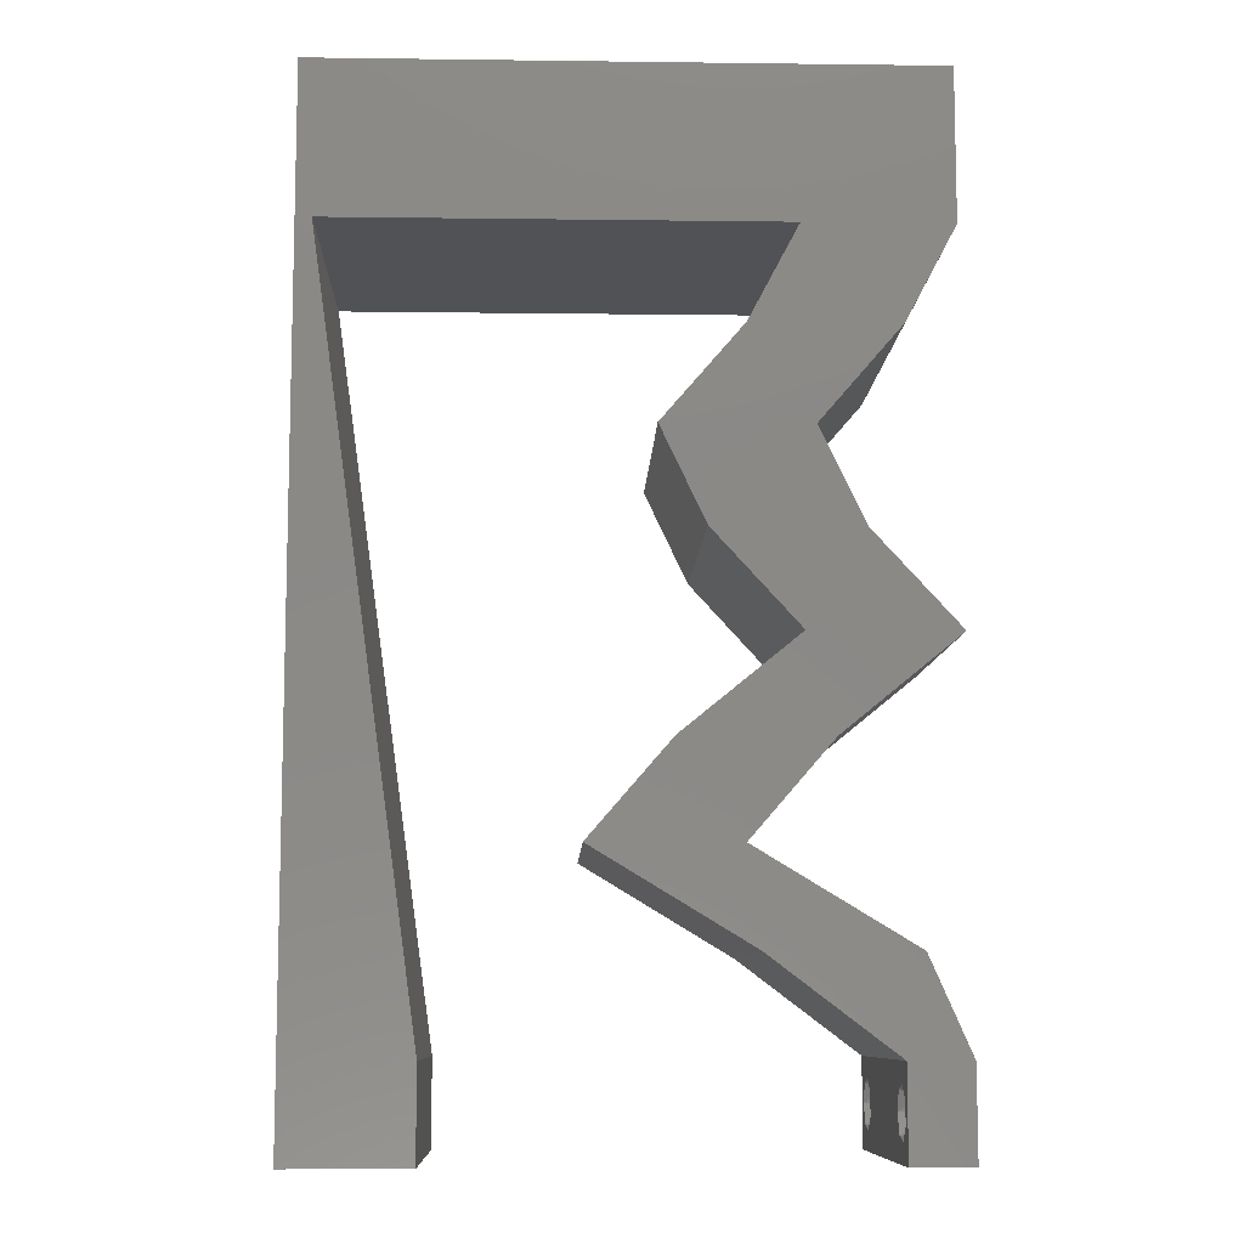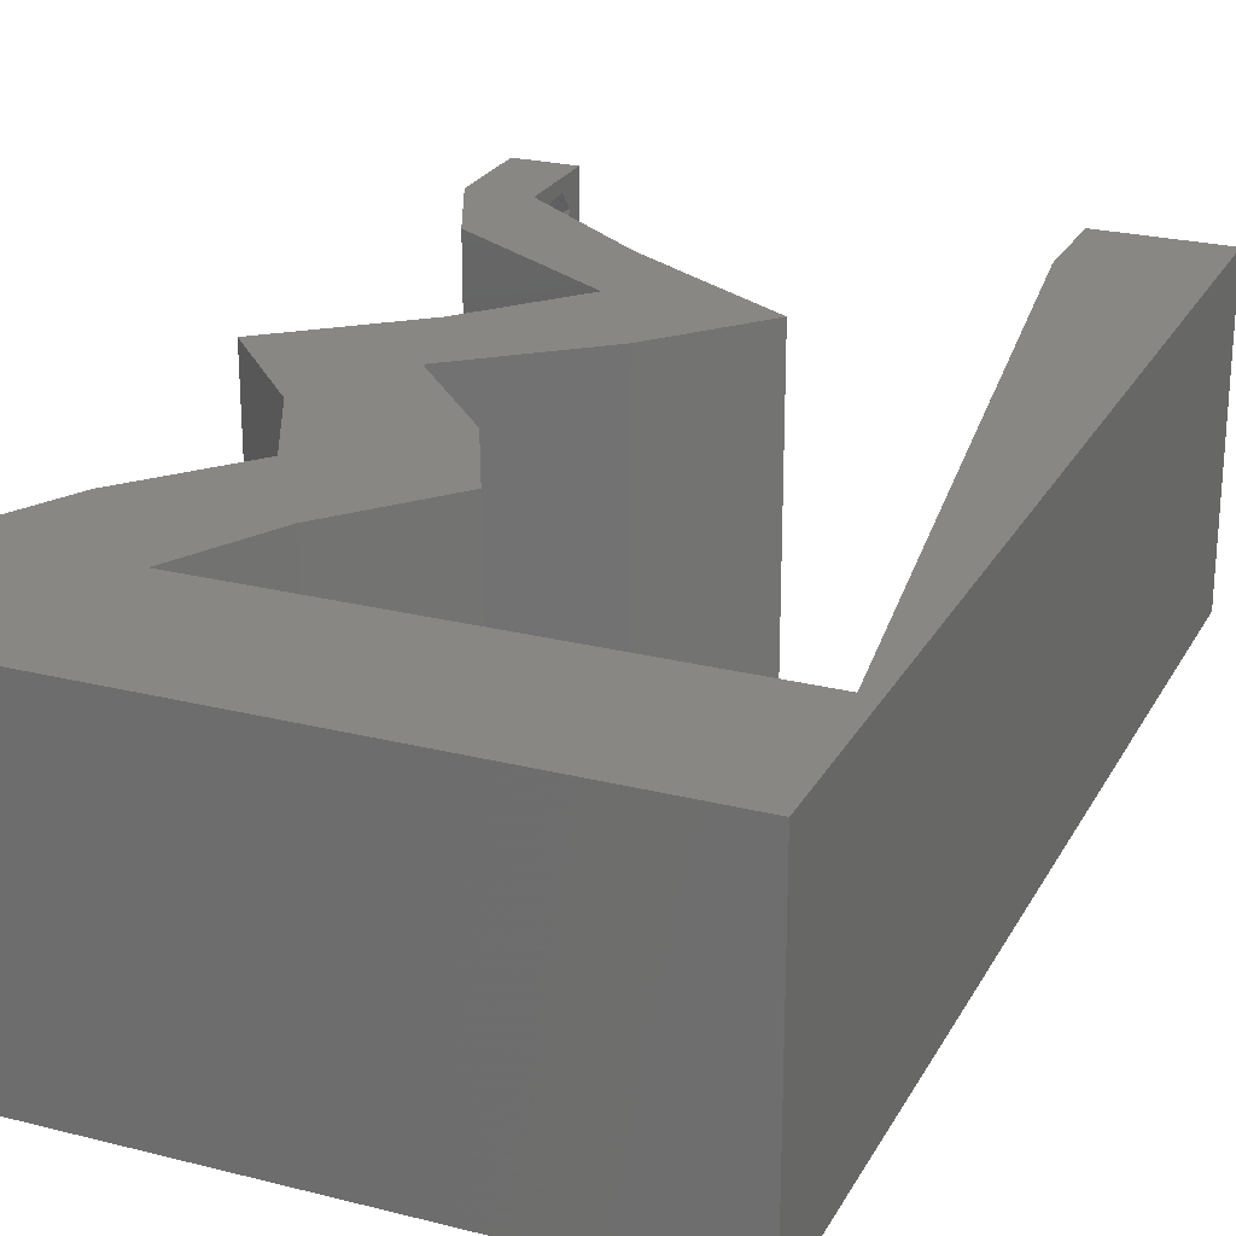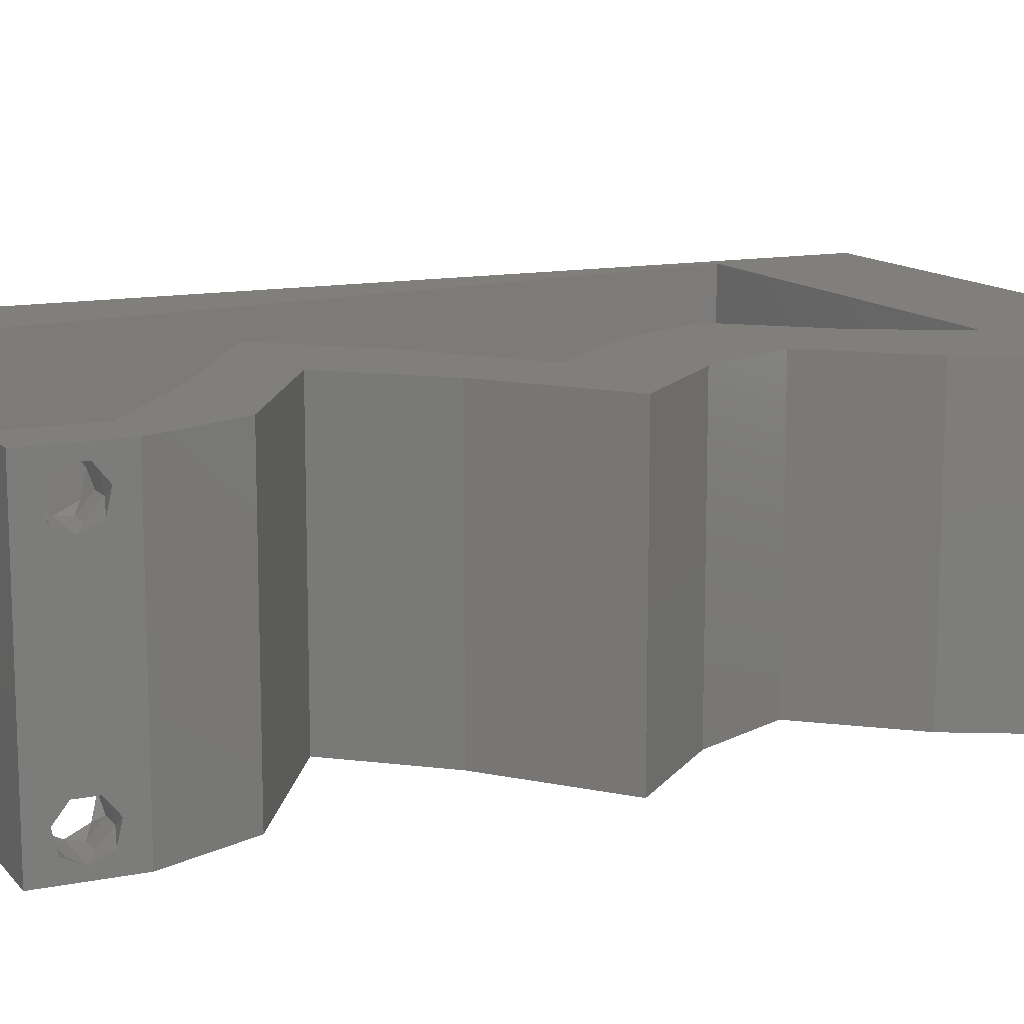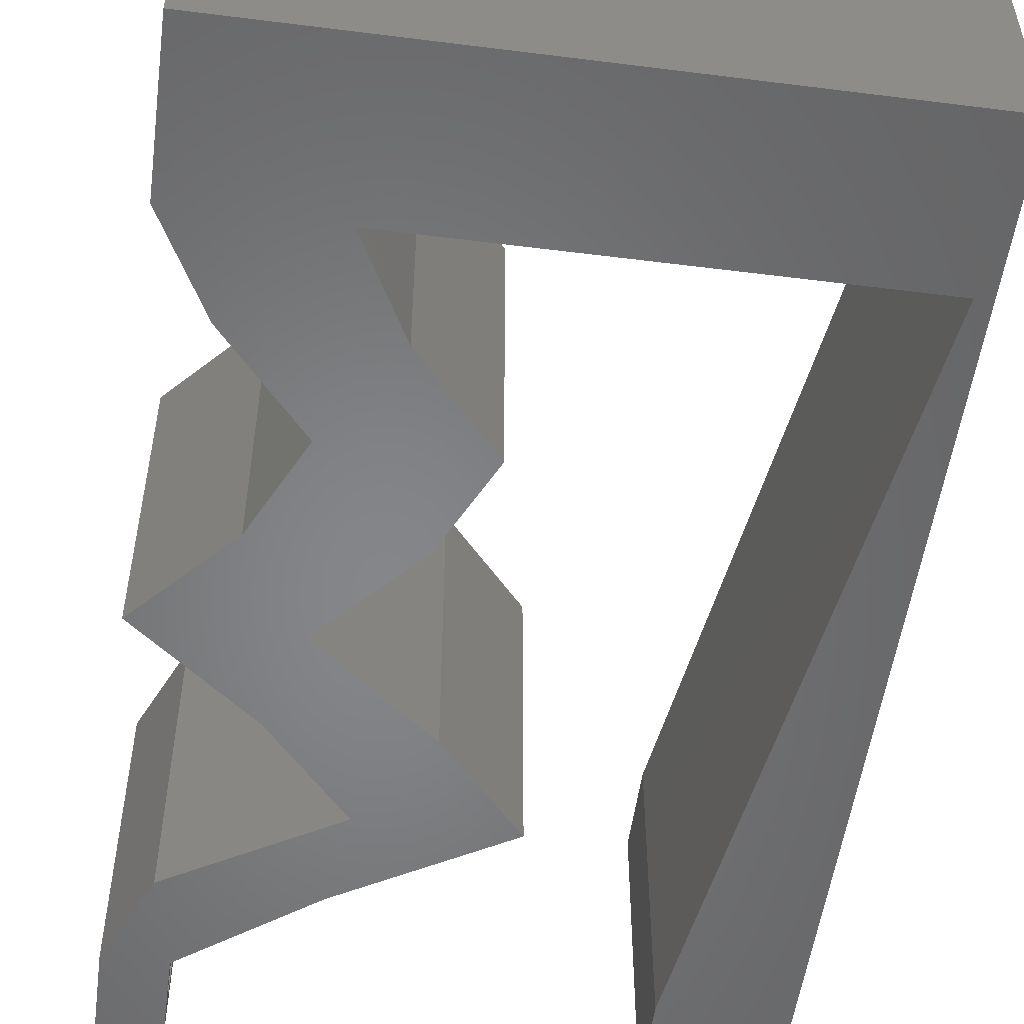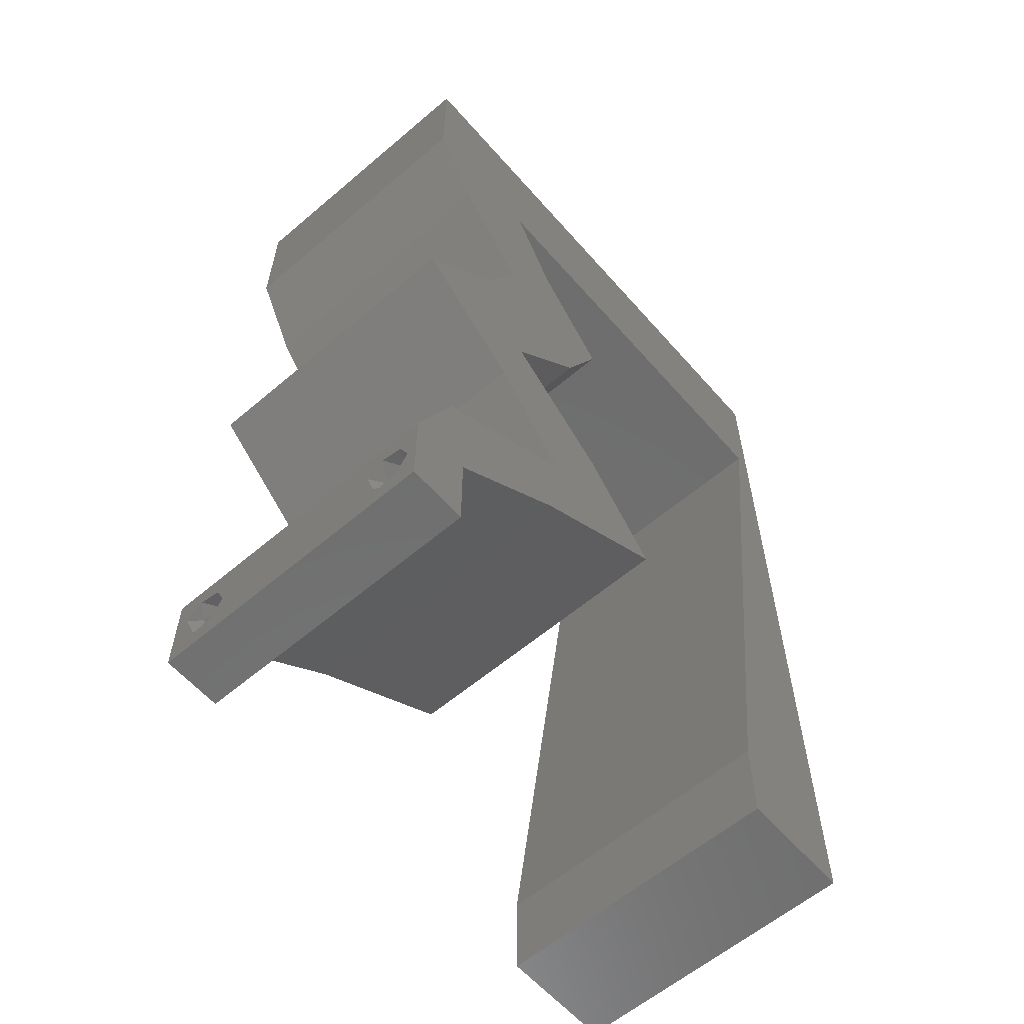
<metadata>
{"format":"stl","ext":"stl","renderer":"f3d","projection":"perspective","resolution":1024,"background":"white","views":[{"elev":-9.2,"azim":-1.9,"up":"+Y"},{"elev":24.5,"azim":-157.4,"up":"+Z"},{"elev":12.7,"azim":65.3,"up":"+Z"},{"elev":-53.0,"azim":172.3,"up":"+Z"},{"elev":-60.1,"azim":131.0,"up":"+Y"}]}
</metadata>
<code>
# stl→obj: 246 verts, 496 faces
v 0.04 0 0.01
v 0.04 -0.006 0.01
v 0.04 -0.003738 0.003932
v 0.04 -0.003 0.0159
v 0.04 -0.004657 0.002778
v 0.04 -0.006 0
v 0.04 -0.004329 0.00134
v 0.04 -0.001671 0.00134
v 0.04 0 0
v 0.04 -0.001343 0.002778
v 0.04 -0.003 0.0007
v 0.04 -0.004657 0.01798
v 0.04 -0.003738 0.01913
v 0.04 -0.006 0.02
v 0.04 -0.002262 0.01913
v 0.04 -0.001343 0.01798
v 0.04 0 0.02
v 0.04 -0.004329 0.01654
v 0.04 -0.001671 0.01654
v 0.04 -0.002262 0.003932
v 0.036 -0.006 0.01
v 0.036 0 0.01
v 0.036 -0.003738 0.003932
v 0.036 -0.003 0.0159
v 0.036 -0.004329 0.00134
v 0.036 -0.006 0
v 0.036 -0.004657 0.002778
v 0.036 -0.001343 0.002778
v 0.036 0 0
v 0.036 -0.001671 0.00134
v 0.036 -0.003 0.0007
v 0.036 0 0.02
v 0.036 -0.001343 0.01798
v 0.036 -0.002262 0.01913
v 0.036 -0.003738 0.01913
v 0.036 -0.004657 0.01798
v 0.036 -0.006 0.02
v 0.036 -0.004329 0.01654
v 0.036 -0.001671 0.01654
v 0.036 -0.002262 0.003932
v 0.03048 0.04994 0.02
v 0.02717 0.0437 0.02
v 0.0367 0.0437 0.02
v 0.04 0.04994 0.02
v 0.03133 0.03746 0.02
v 0.02477 0.03122 0.02
v 0.0343 0.03122 0.02
v 0.02691 0.03598 0.02
v 0 -0.006 0.02
v 0.008 -0.006 0.02
v 0.004 -0.001493 0.02
v 0.02066 0.04994 0.02
v 0.02 0.06 0.02
v 0.01085 0.04994 0.02
v 0.01 0.06 0.02
v 0.02693 0.01249 0.02
v 0.03234 0.01873 0.02
v 0.02798 0.01835 0.02
v 0.04001 0.02497 0.02
v 0.03049 0.02497 0.02
v 0.0174 0.01249 0.02
v 0.02281 0.01873 0.02
v 0.03727 0.006243 0.02
v 0 0.06 0.02
v 0.001031 0.04994 0.02
v 0.005816 0.05469 0.02
v 0.006606 0.009989 0.02
v 0 0.012 0.02
v 0.004 0.004534 0.02
v 0.03471 0.05496 0.02
v 0.008 0 0.02
v 0 0 0.02
v 0.02181 0.03746 0.02
v 0.04 0.06 0.02
v 0.02557 0.05475 0.02
v 0.03 0.06 0.02
v 0.038 -0.003 0.02
v 0 0.048 0.02
v 0.002425 0.03996 0.02
v 0 0.036 0.02
v 0.02774 0.006243 0.02
v 0 0.024 0.02
v 0.005212 0.01998 0.02
v 0.003819 0.02997 0.02
v 0 -0.006 0.01
v 0 -0.003 0.015
v 0 0 0.01
v 0 -0.006 0
v 0 -0.003 0.005
v 0 0 0
v 0.004 -0.006 0.015
v 0.008 -0.006 0.01
v 0.004 -0.006 0.005
v 0.008 -0.006 0
v 0 0.06 0
v 0 0.051 0.0086
v 0 0.06 0.01
v 0 0.009 0.0114
v 0 0.048 0
v 0 0.0415 0.009767
v 0 0.03 0.01
v 0 0.036 0
v 0 0.024 0
v 0 0.0185 0.01023
v 0 0.012 0
v 0 0.005337 0.005128
v 0 0.05466 0.01487
v 0.03048 0.04994 0
v 0.0367 0.0437 0
v 0.02717 0.0437 0
v 0.04 0.04994 0
v 0.03133 0.03746 0
v 0.02928 0.0327 0
v 0.02181 0.03746 0
v 0.004 -0.001493 0
v 0.01085 0.04994 0
v 0.02 0.06 0
v 0.02066 0.04994 0
v 0.01 0.06 0
v 0.02693 0.01249 0
v 0.02798 0.01835 0
v 0.03234 0.01873 0
v 0.0343 0.03122 0
v 0.04001 0.02497 0
v 0.03049 0.02497 0
v 0.0174 0.01249 0
v 0.02281 0.01873 0
v 0.03727 0.006243 0
v 0.005816 0.05469 0
v 0.001031 0.04994 0
v 0.02477 0.03122 0
v 0.006606 0.009989 0
v 0.004 0.004534 0
v 0.03471 0.05496 0
v 0.008 0 0
v 0.04 0.06 0
v 0.02557 0.05475 0
v 0.03 0.06 0
v 0.038 -0.003 0
v 0.002425 0.03996 0
v 0.02774 0.006243 0
v 0.005212 0.01998 0
v 0.003819 0.02997 0
v 0.008 0 0.01
v 0.008 -0.003 0.015
v 0.008 -0.003 0.005
v 0.015 0.06 0.01134
v 0.025 0.06 0.008977
v 0.006575 0.06 0.007337
v 0.03344 0.06 0.01273
v 0.04 0.06 0.01
v 0.03407 0.06 0.005945
v 0.005798 0.06 0.01422
v 0.04 0.05497 0.005
v 0.04 0.05497 0.015
v 0.04 0.04994 0.01
v 0.03835 0.04682 0.015
v 0.0367 0.0437 0.01
v 0.03835 0.04682 0.005
v 0.03402 0.04058 0.015
v 0.03133 0.03746 0.01
v 0.03402 0.04058 0.005
v 0.03281 0.03434 0.015
v 0.0343 0.03122 0.01
v 0.03281 0.03434 0.005
v 0.03715 0.02809 0.015
v 0.04001 0.02497 0.01
v 0.03715 0.02809 0.005
v 0.03617 0.02185 0.015
v 0.03234 0.01873 0.01
v 0.03617 0.02185 0.005
v 0.02963 0.01561 0.015
v 0.02693 0.01249 0.01
v 0.02963 0.01561 0.005
v 0.0321 0.009365 0.005916
v 0.0321 0.009365 0.01398
v 0.03727 0.006243 0.01
v 0.03863 0.003122 0.015
v 0.03863 0.003122 0.005
v 0.03187 0.003122 0.005
v 0.03187 0.003122 0.015
v 0.02774 0.006243 0.01
v 0.02257 0.009365 0.005916
v 0.02257 0.009365 0.01398
v 0.0174 0.01249 0.01
v 0.02011 0.01561 0.015
v 0.02281 0.01873 0.01
v 0.02011 0.01561 0.005
v 0.02665 0.02185 0.015
v 0.03049 0.02497 0.01
v 0.02665 0.02185 0.005
v 0.02763 0.02809 0.015
v 0.02477 0.03122 0.01
v 0.02763 0.02809 0.005
v 0.02329 0.03434 0.015
v 0.02181 0.03746 0.01
v 0.02329 0.03434 0.005
v 0.02449 0.04058 0.015
v 0.02717 0.0437 0.01
v 0.02449 0.04058 0.005
v 0.02883 0.04682 0.015
v 0.03048 0.04994 0.01
v 0.02883 0.04682 0.005
v 0.01575 0.04994 0.00919
v 0.007853 0.04994 0.01263
v 0.02365 0.04994 0.01263
v 0.001031 0.04994 0.01
v 0.02443 0.04994 0.006139
v 0.007081 0.04994 0.006139
v 0.003122 0.03496 0.008734
v 0.004515 0.02497 0.0104
v 0.005909 0.01498 0.008734
v 0.001946 0.04339 0.01266
v 0.007085 0.006554 0.01266
v 0.007196 0.005763 0.005762
v 0.001835 0.04418 0.005762
v 0.0385 -0.002262 0.01607
v 0.03873 -0.003738 0.01607
v 0.03726 -0.003758 0.01608
v 0.03712 -0.002262 0.01607
v 0.03727 -0.004657 0.01722
v 0.03875 -0.004657 0.01722
v 0.03873 -0.003 0.0193
v 0.03802 -0.004336 0.01865
v 0.03725 -0.003 0.0193
v 0.03798 -0.001664 0.01865
v 0.03685 -0.001671 0.01866
v 0.03727 -0.001343 0.01722
v 0.03875 -0.001343 0.01722
v 0.03687 -0.004326 0.01866
v 0.03916 -0.004329 0.01866
v 0.03914 -0.001674 0.01866
v 0.0385 -0.002262 0.0008684
v 0.03873 -0.003738 0.0008684
v 0.03726 -0.003758 0.0008785
v 0.03712 -0.002262 0.0008684
v 0.03873 -0.001671 0.00346
v 0.03727 -0.003 0.0041
v 0.03725 -0.001671 0.00346
v 0.03727 -0.004657 0.002022
v 0.03873 -0.004329 0.00346
v 0.03875 -0.004657 0.002022
v 0.03725 -0.004329 0.00346
v 0.03875 -0.003 0.0041
v 0.03727 -0.001343 0.002022
v 0.03875 -0.001343 0.002022
f 1 2 3
f 1 4 2
f 5 6 7
f 8 9 10
f 11 9 8
f 7 6 11
f 12 13 14
f 15 16 17
f 13 17 14
f 15 17 13
f 14 18 12
f 6 9 11
f 5 2 6
f 17 19 1
f 16 19 17
f 14 2 18
f 9 1 10
f 1 19 4
f 2 4 18
f 20 1 3
f 10 1 20
f 3 2 5
f 21 22 23
f 21 24 22
f 25 26 27
f 28 29 30
f 29 31 30
f 25 31 26
f 32 33 34
f 35 36 37
f 37 32 35
f 37 36 38
f 35 32 34
f 32 39 33
f 29 26 31
f 28 22 29
f 37 38 21
f 22 39 32
f 26 21 27
f 38 24 21
f 24 39 22
f 27 21 23
f 23 22 40
f 40 22 28
f 41 42 43
f 44 41 43
f 43 42 45
f 46 47 48
f 49 50 51
f 52 53 54
f 53 55 54
f 56 57 58
f 59 47 60
f 61 56 62
f 17 63 32
f 64 65 66
f 47 45 48
f 65 54 66
f 67 68 69
f 41 44 70
f 71 69 51
f 69 72 51
f 57 60 58
f 42 73 48
f 44 74 70
f 45 42 48
f 41 70 75
f 54 55 66
f 52 41 75
f 62 56 58
f 55 64 66
f 74 76 70
f 50 71 51
f 72 49 51
f 37 14 77
f 70 76 75
f 53 52 75
f 76 53 75
f 73 46 48
f 17 32 77
f 68 72 69
f 14 17 77
f 32 37 77
f 60 62 58
f 78 79 65
f 71 67 69
f 78 80 79
f 78 65 64
f 60 47 46
f 57 59 60
f 63 56 81
f 81 56 61
f 32 63 81
f 82 68 83
f 83 68 67
f 80 82 84
f 84 82 83
f 79 80 84
f 85 86 87
f 72 86 49
f 88 89 90
f 87 89 85
f 49 86 85
f 87 86 72
f 85 89 88
f 90 89 87
f 50 91 92
f 85 91 49
f 88 93 85
f 92 93 94
f 49 91 50
f 92 91 85
f 94 93 88
f 85 93 92
f 95 96 97
f 72 98 87
f 99 96 95
f 68 98 72
f 100 101 80
f 102 101 100
f 102 100 99
f 80 101 82
f 103 101 102
f 82 104 68
f 82 101 104
f 78 100 80
f 105 104 103
f 104 101 103
f 90 106 105
f 64 107 78
f 78 96 100
f 105 98 104
f 78 107 96
f 105 106 98
f 104 98 68
f 100 96 99
f 97 107 64
f 87 106 90
f 98 106 87
f 96 107 97
f 108 109 110
f 108 111 109
f 109 112 110
f 112 113 114
f 88 115 94
f 116 117 118
f 116 119 117
f 120 121 122
f 123 124 125
f 120 126 127
f 9 29 128
f 95 129 130
f 114 113 131
f 130 129 116
f 131 113 125
f 132 133 105
f 108 134 111
f 135 115 133
f 133 115 90
f 122 121 125
f 125 113 123
f 111 134 136
f 108 137 134
f 116 129 119
f 118 137 108
f 127 121 120
f 119 129 95
f 136 134 138
f 94 115 135
f 90 115 88
f 26 139 6
f 134 137 138
f 117 137 118
f 138 137 117
f 123 113 112
f 9 139 29
f 105 133 90
f 6 139 9
f 29 139 26
f 125 121 127
f 99 130 140
f 135 133 132
f 140 102 99
f 99 95 130
f 110 112 114
f 124 122 125
f 128 141 120
f 141 126 120
f 29 141 128
f 103 142 105
f 105 142 132
f 143 103 102
f 143 142 103
f 143 102 140
f 144 145 92
f 50 145 71
f 135 146 94
f 92 146 144
f 71 145 144
f 92 145 50
f 94 146 92
f 144 146 135
f 119 147 117
f 76 148 53
f 147 148 117
f 53 148 147
f 119 149 147
f 76 150 148
f 117 148 138
f 53 147 55
f 95 149 119
f 97 149 95
f 74 150 76
f 151 150 74
f 148 152 138
f 147 153 55
f 150 152 148
f 149 153 147
f 138 152 136
f 136 152 151
f 64 153 97
f 55 153 64
f 97 153 149
f 151 152 150
f 136 154 111
f 44 155 74
f 74 155 151
f 156 155 44
f 155 154 151
f 156 154 155
f 151 154 136
f 111 154 156
f 43 157 44
f 156 157 158
f 158 159 156
f 111 159 109
f 44 157 156
f 158 157 43
f 156 159 111
f 109 159 158
f 43 160 158
f 161 160 45
f 158 162 109
f 112 162 161
f 45 160 43
f 161 162 158
f 158 160 161
f 109 162 112
f 47 163 45
f 161 163 164
f 164 165 161
f 112 165 123
f 45 163 161
f 164 163 47
f 161 165 112
f 123 165 164
f 47 166 164
f 167 166 59
f 124 168 167
f 164 168 123
f 59 166 47
f 164 166 167
f 123 168 124
f 167 168 164
f 59 169 167
f 170 169 57
f 167 171 124
f 122 171 170
f 57 169 59
f 124 171 122
f 167 169 170
f 170 171 167
f 57 172 170
f 173 172 56
f 170 174 122
f 120 174 173
f 56 172 57
f 170 172 173
f 122 174 120
f 173 174 170
f 120 175 128
f 63 176 56
f 56 176 173
f 176 175 173
f 177 175 176
f 177 176 63
f 173 175 120
f 128 175 177
f 17 178 63
f 177 178 1
f 128 179 9
f 1 179 177
f 63 178 177
f 1 178 17
f 177 179 128
f 9 179 1
f 2 14 37
f 21 2 37
f 26 6 2
f 26 2 21
f 29 180 141
f 81 181 32
f 32 181 22
f 182 181 81
f 181 180 22
f 182 180 181
f 141 180 182
f 22 180 29
f 141 183 126
f 61 184 81
f 81 184 182
f 184 183 182
f 185 184 61
f 185 183 184
f 182 183 141
f 126 183 185
f 61 186 185
f 187 186 62
f 127 188 187
f 185 188 126
f 62 186 61
f 185 186 187
f 126 188 127
f 187 188 185
f 62 189 187
f 190 189 60
f 187 191 127
f 125 191 190
f 190 191 187
f 60 189 62
f 127 191 125
f 187 189 190
f 60 192 190
f 193 192 46
f 190 194 125
f 131 194 193
f 46 192 60
f 190 192 193
f 125 194 131
f 193 194 190
f 193 195 196
f 73 195 46
f 131 197 114
f 196 197 193
f 46 195 193
f 196 195 73
f 193 197 131
f 114 197 196
f 73 198 196
f 199 198 42
f 110 200 199
f 196 200 114
f 42 198 73
f 196 198 199
f 199 200 196
f 114 200 110
f 199 201 202
f 41 201 42
f 110 203 108
f 202 203 199
f 42 201 199
f 202 201 41
f 199 203 110
f 108 203 202
f 54 204 52
f 54 205 204
f 204 206 52
f 118 204 116
f 65 205 54
f 52 206 41
f 207 205 65
f 41 206 202
f 118 208 204
f 204 209 116
f 130 209 207
f 202 208 108
f 116 209 130
f 108 208 118
f 204 208 206
f 205 209 204
f 207 209 205
f 206 208 202
f 84 210 79
f 143 211 142
f 67 212 83
f 84 211 210
f 210 211 143
f 142 211 212
f 212 211 83
f 210 213 79
f 67 214 212
f 142 212 132
f 140 210 143
f 83 211 84
f 144 214 71
f 65 213 207
f 71 214 67
f 79 213 65
f 212 215 132
f 140 216 210
f 214 215 212
f 210 216 213
f 132 215 135
f 130 216 140
f 207 216 130
f 135 215 144
f 144 215 214
f 213 216 207
f 24 4 217
f 4 24 218
f 218 24 219
f 24 217 220
f 218 221 222
f 223 224 225
f 226 223 225
f 221 218 219
f 226 225 227
f 228 217 229
f 225 224 230
f 224 223 231
f 223 226 232
f 217 228 220
f 228 229 226
f 222 221 224
f 33 39 228
f 38 36 221
f 15 13 223
f 19 16 229
f 35 34 225
f 12 18 222
f 217 19 229
f 18 4 218
f 18 218 222
f 228 226 227
f 222 224 231
f 224 221 230
f 38 221 219
f 221 36 230
f 226 229 232
f 33 228 227
f 223 13 231
f 15 223 232
f 229 16 232
f 228 39 220
f 225 34 227
f 12 222 231
f 35 225 230
f 4 19 217
f 39 24 220
f 36 35 230
f 16 15 232
f 34 33 227
f 13 12 231
f 24 38 219
f 31 11 233
f 11 31 234
f 234 31 235
f 31 233 236
f 237 238 239
f 240 241 242
f 241 240 243
f 238 237 244
f 238 241 243
f 241 238 244
f 234 240 242
f 245 237 239
f 237 245 246
f 240 234 235
f 245 233 246
f 233 245 236
f 3 5 241
f 23 40 238
f 10 20 237
f 25 27 240
f 238 40 239
f 241 5 242
f 23 238 243
f 3 241 244
f 240 27 243
f 237 20 244
f 40 28 239
f 5 7 242
f 27 23 243
f 20 3 244
f 7 11 234
f 10 237 246
f 7 234 242
f 233 8 246
f 8 10 246
f 28 30 245
f 28 245 239
f 25 240 235
f 245 30 236
f 11 8 233
f 30 31 236
f 31 25 235

</code>
